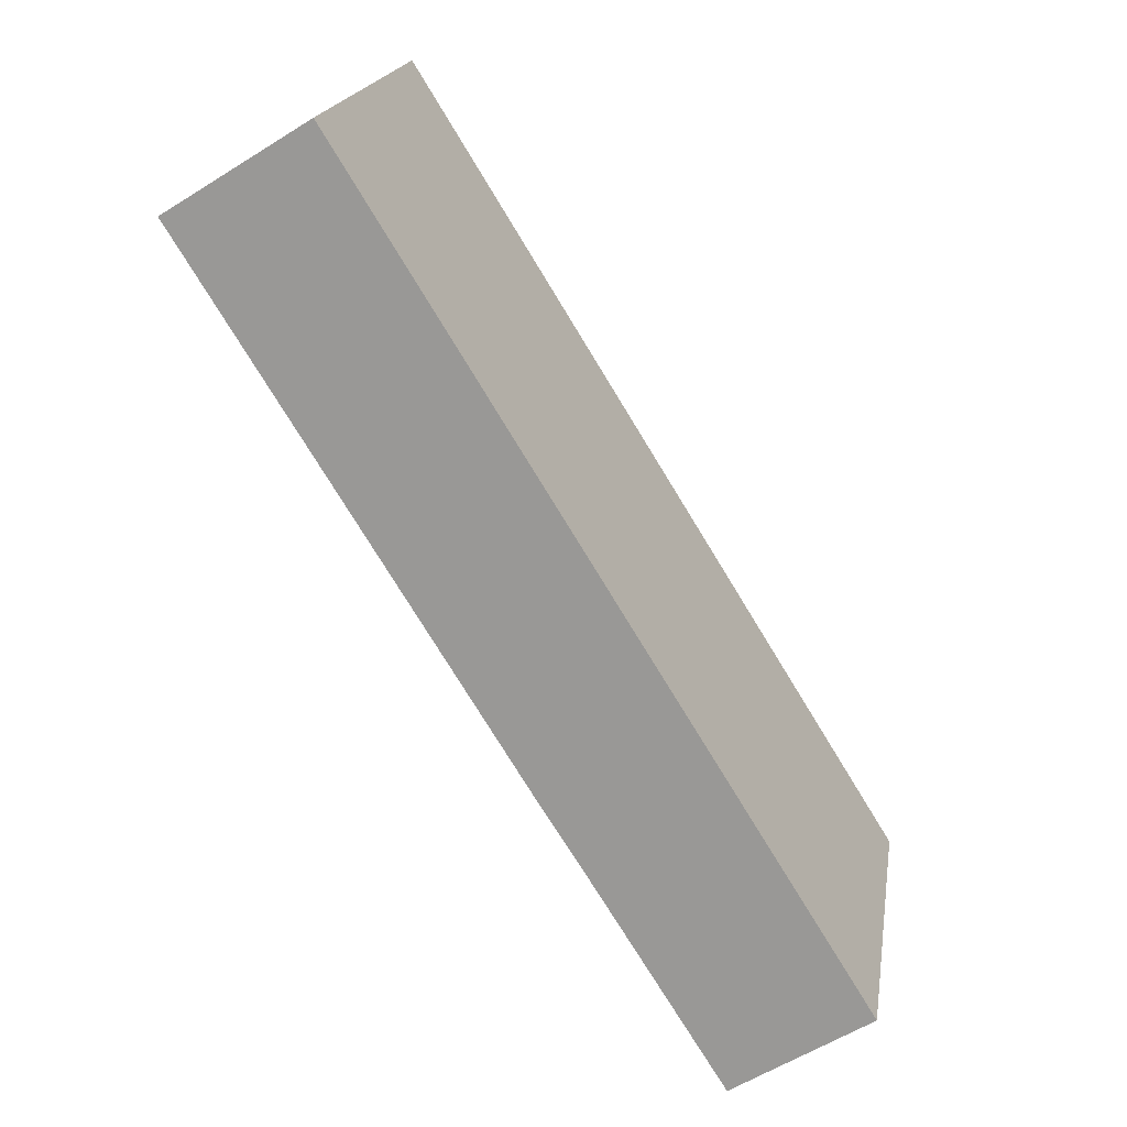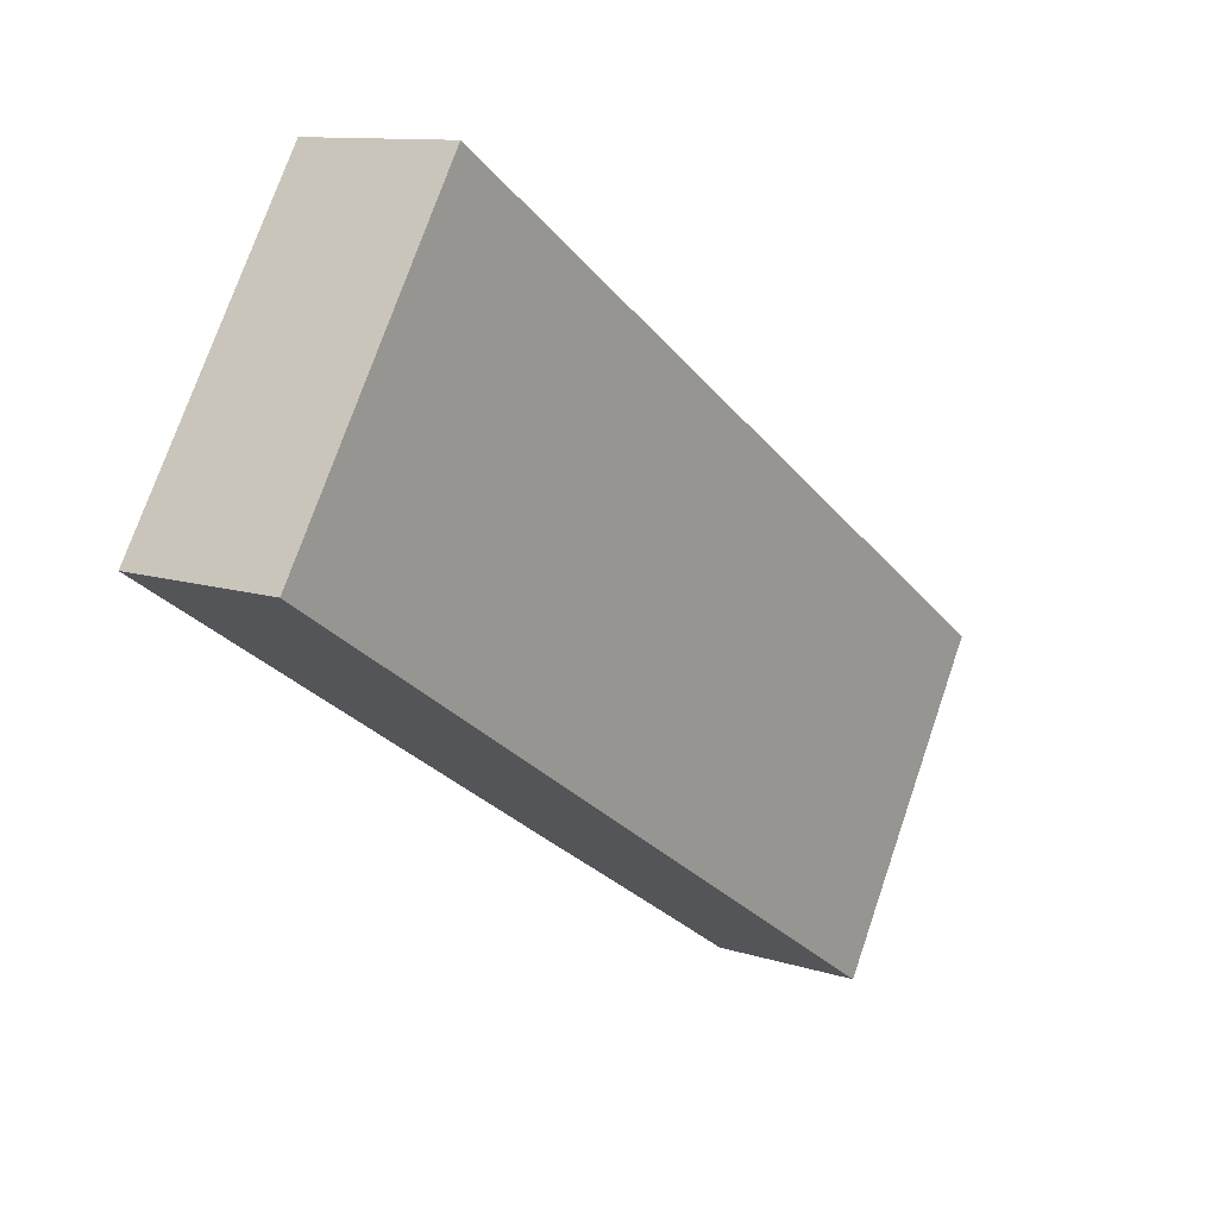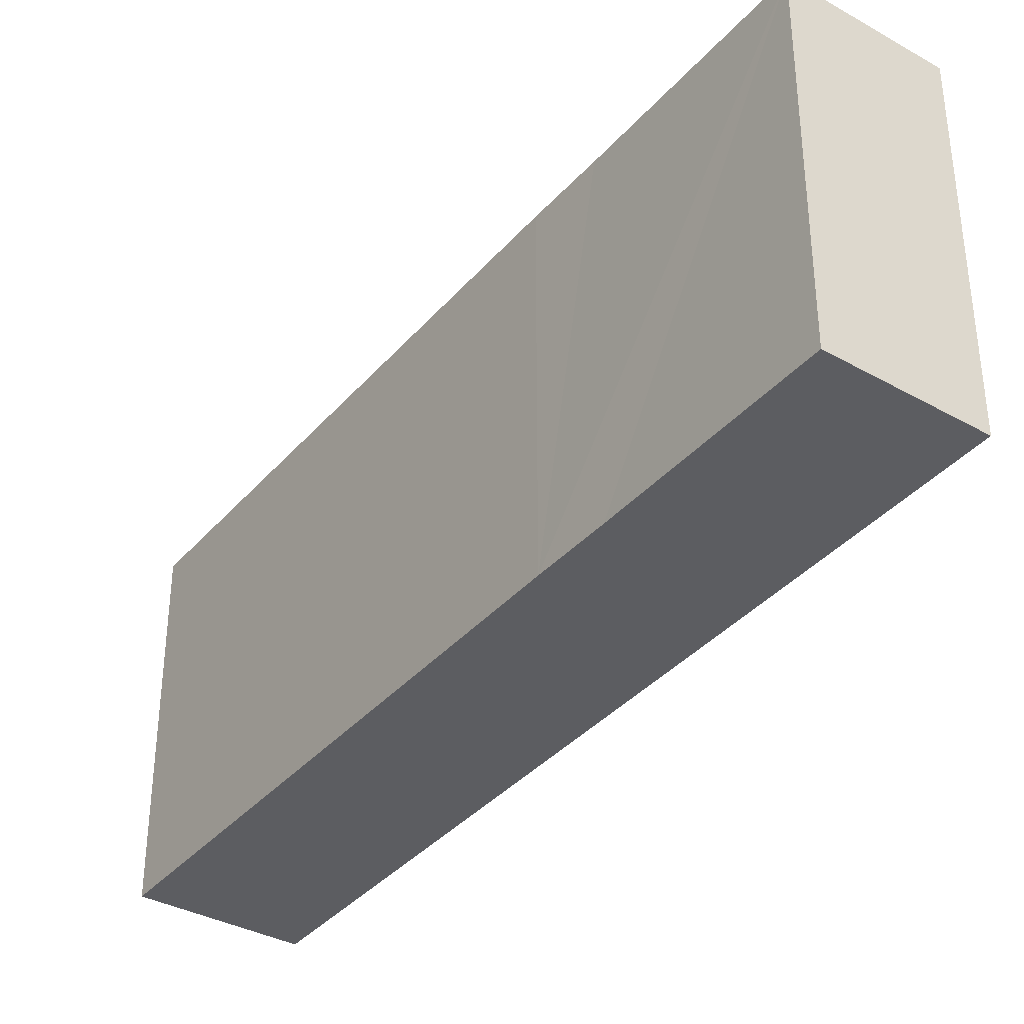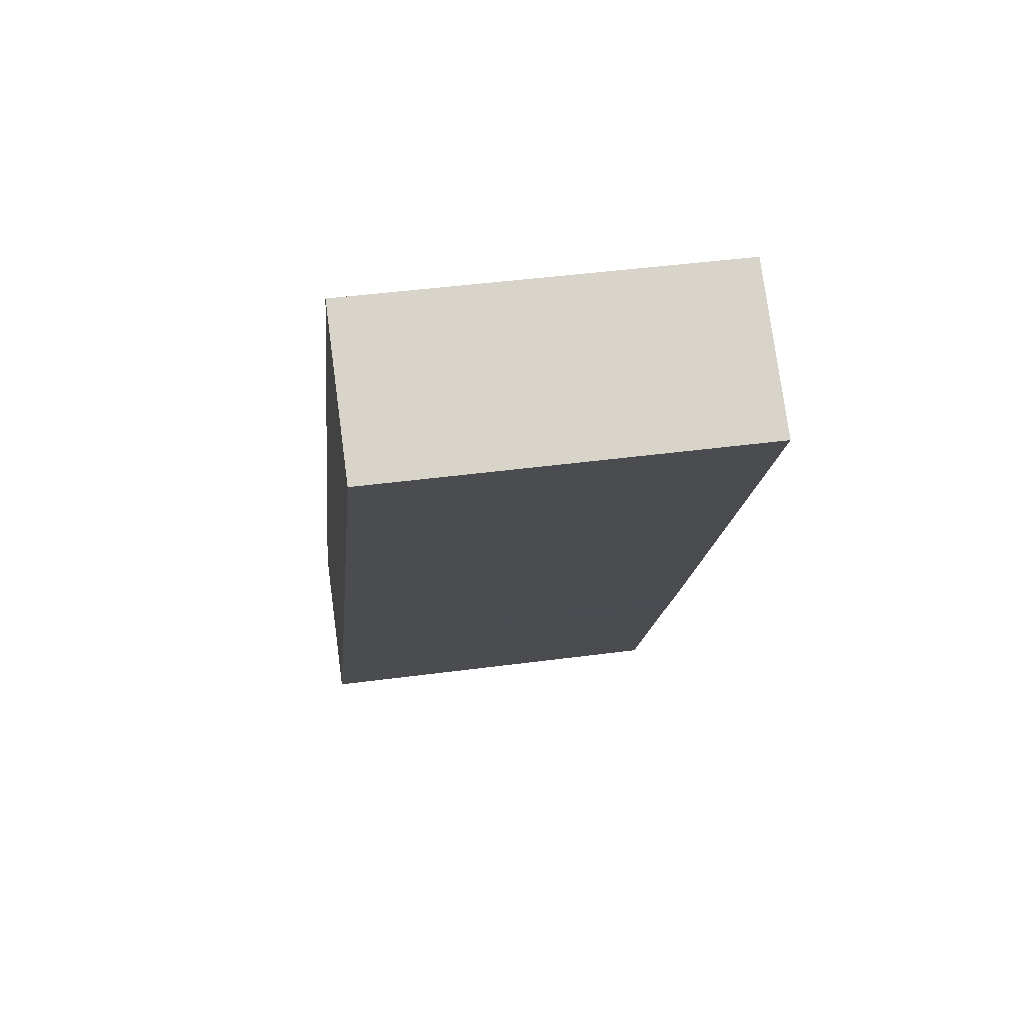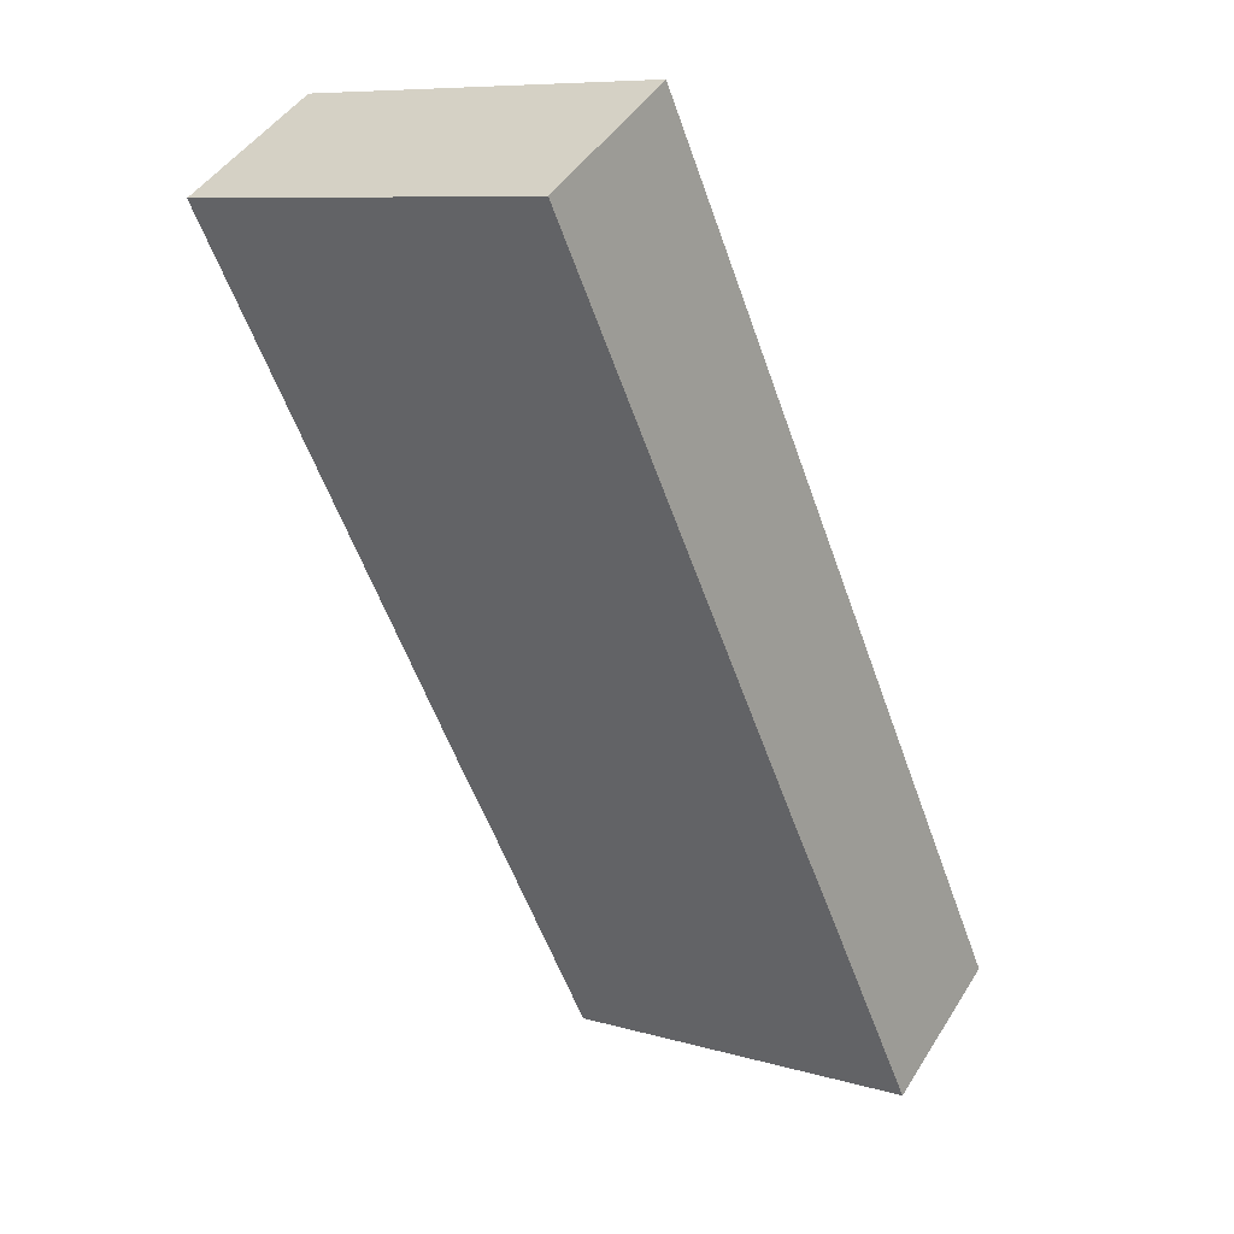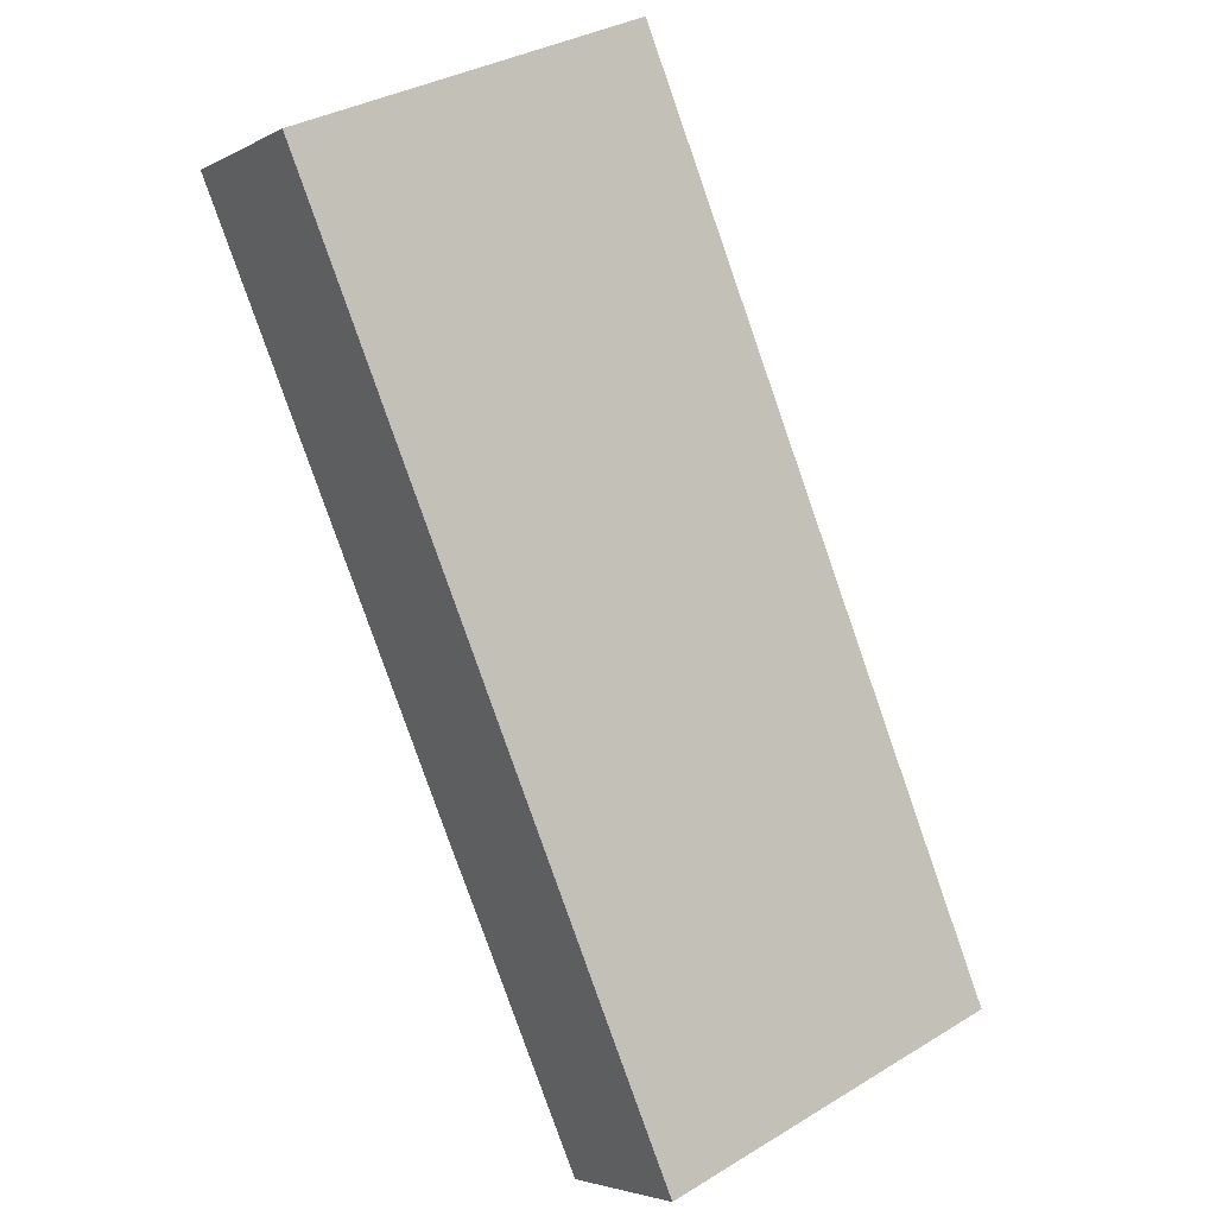
<metadata>
{"format":"obj","ext":"obj","renderer":"f3d","projection":"perspective","resolution":1024,"background":"white","views":[{"elev":19.4,"azim":-170.8,"up":"+Z"},{"elev":74.3,"azim":-161.0,"up":"+Z"},{"elev":-36.7,"azim":176.7,"up":"+Y"},{"elev":43.9,"azim":81.1,"up":"+Z"},{"elev":8.9,"azim":127.8,"up":"+Z"},{"elev":35.0,"azim":-128.7,"up":"+Z"}]}
</metadata>
<code>
v  8.043 9.674 4.923
v  12.99 9.674 20.94
v  16.62 9.674 18.68
v  0 9.674 5.924e-16
v  6.893 9.674 3.127
v  3.505 9.674 -2.278
v  3.505 1.395e-16 -2.278
v  0 0 0
v  12.99 -1.282e-15 20.94
v  16.62 -1.144e-15 18.68
v  8.043 -3.014e-16 4.923
v  6.893 -1.915e-16 3.127
g defaultobject
f 1 2 3
f 2 1 4
f 4 1 5
f 4 5 6
f 7 4 6
f 4 7 8
f 8 2 4
f 2 8 9
f 9 3 2
f 3 9 10
f 10 1 3
f 1 10 11
f 1 11 5
f 5 11 6
f 6 11 12
f 6 12 7
f 7 9 8
f 9 7 12
f 9 12 11
f 9 11 10

</code>
